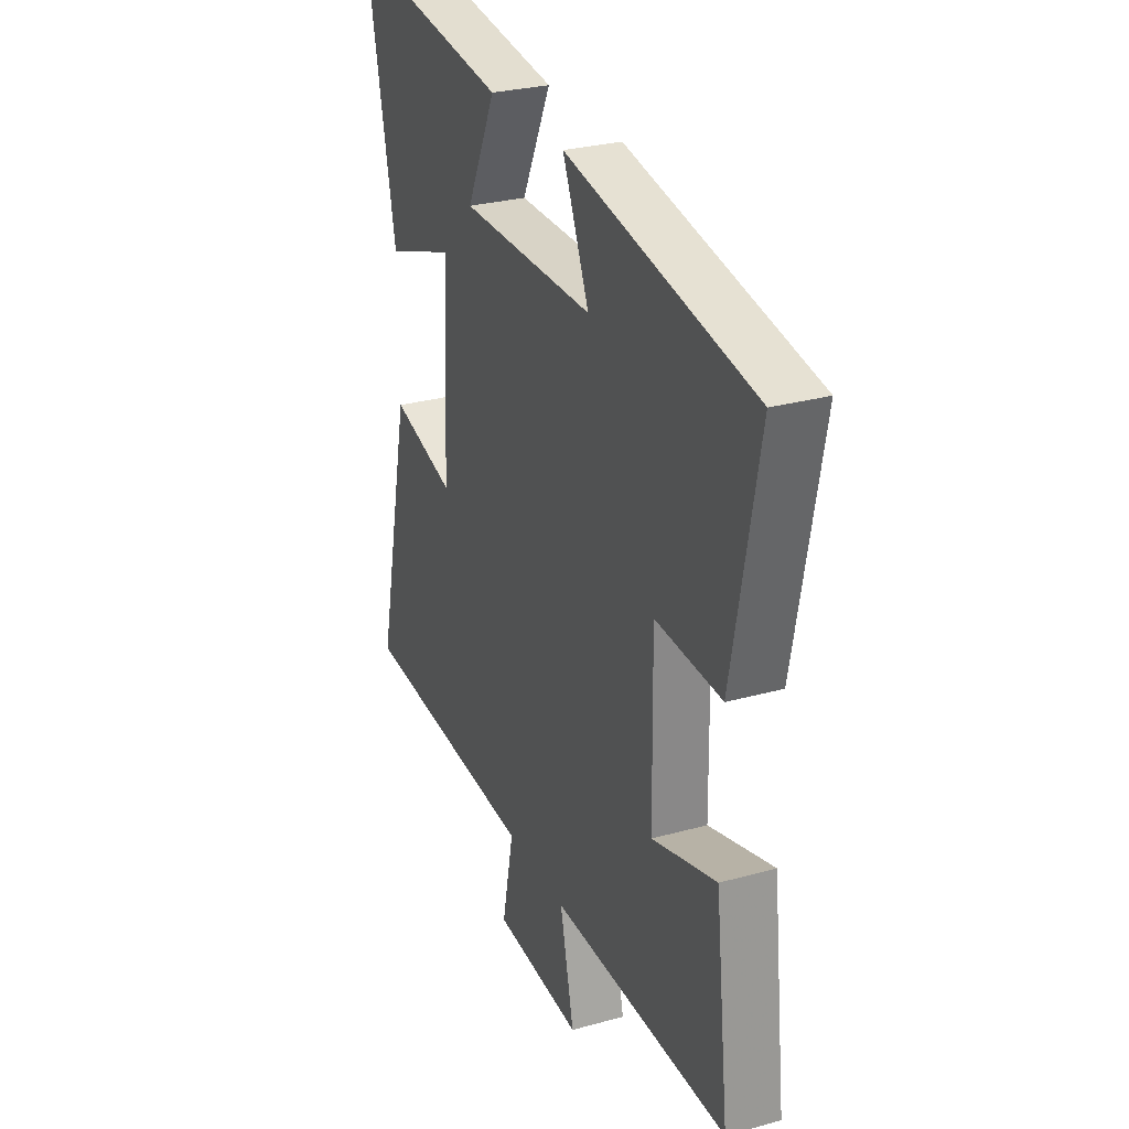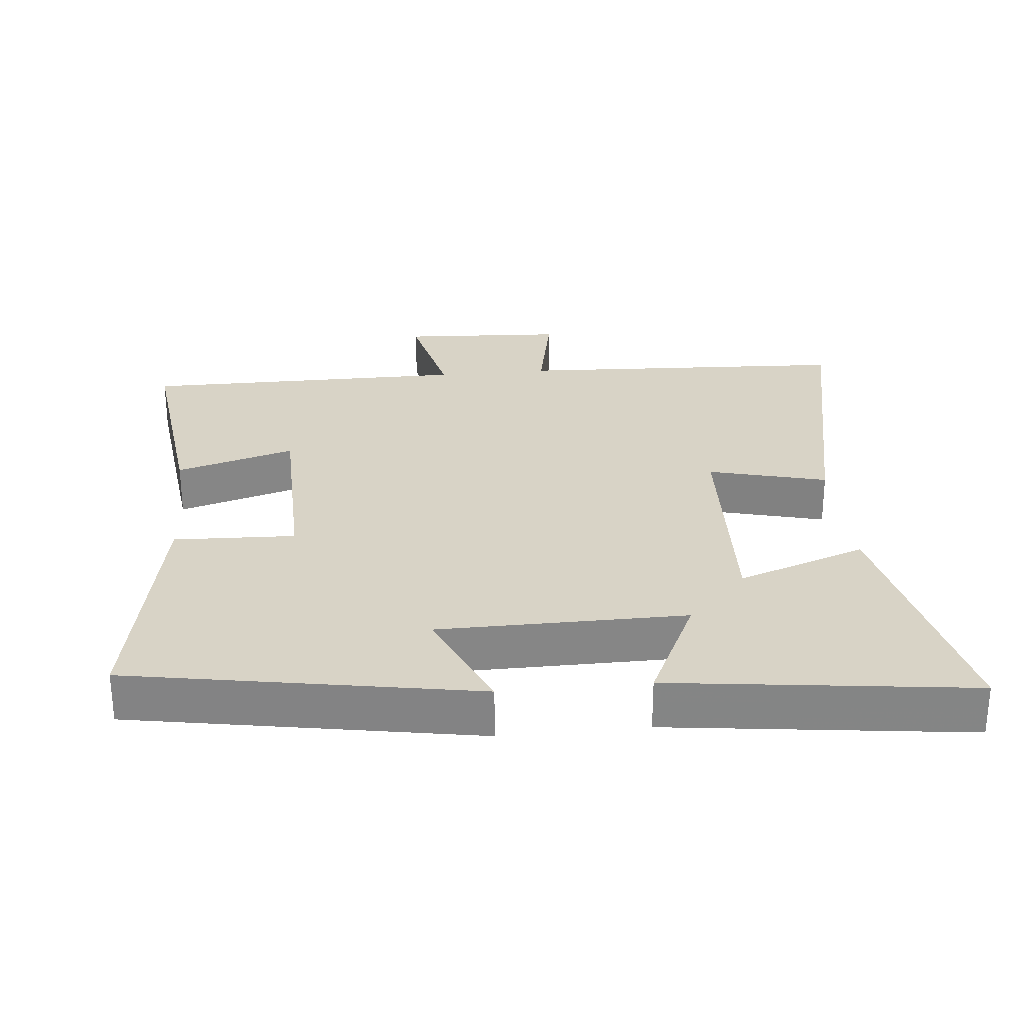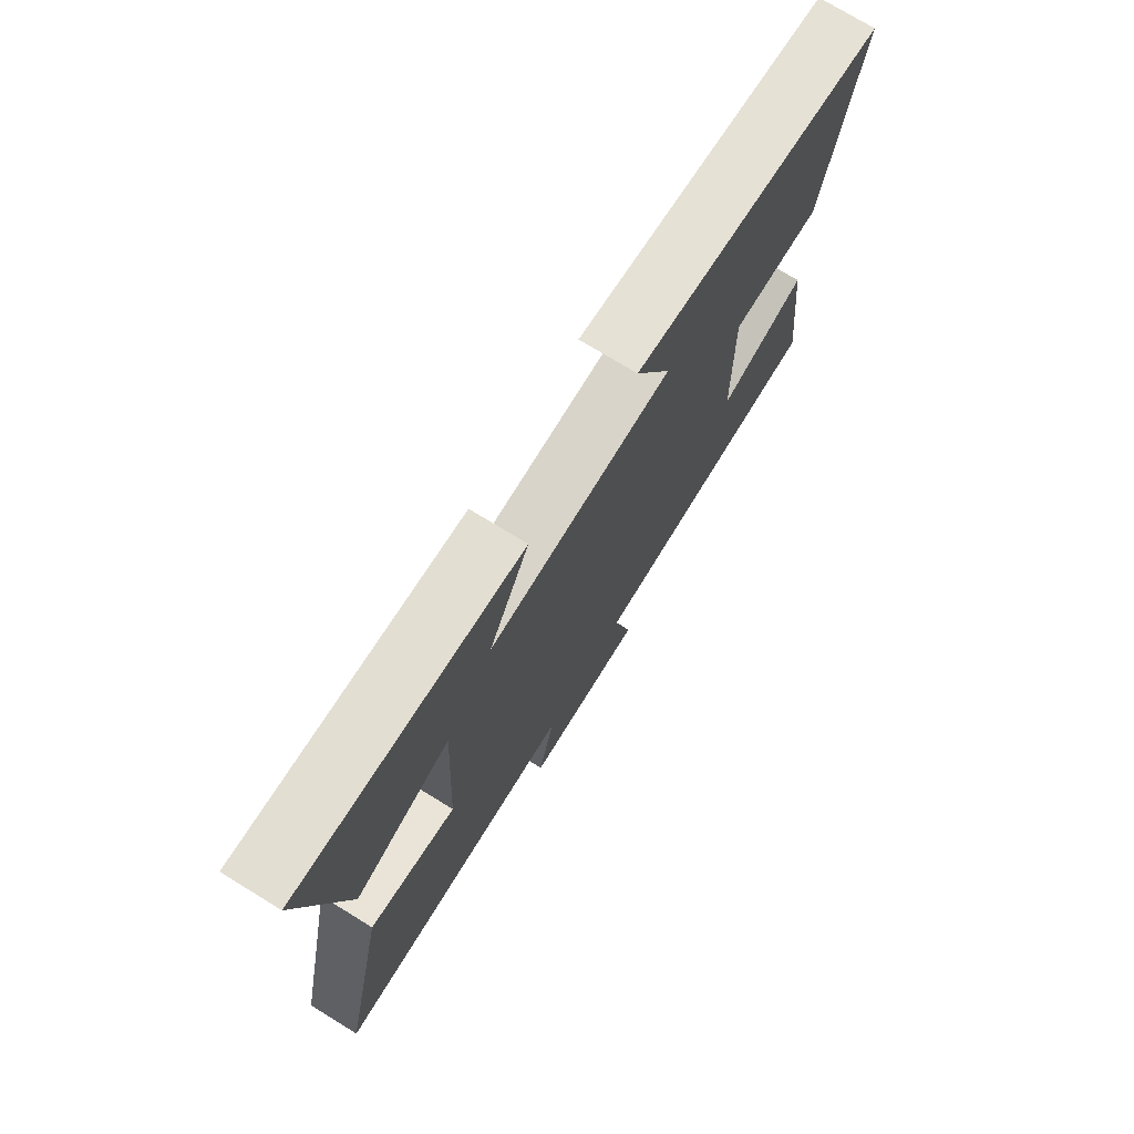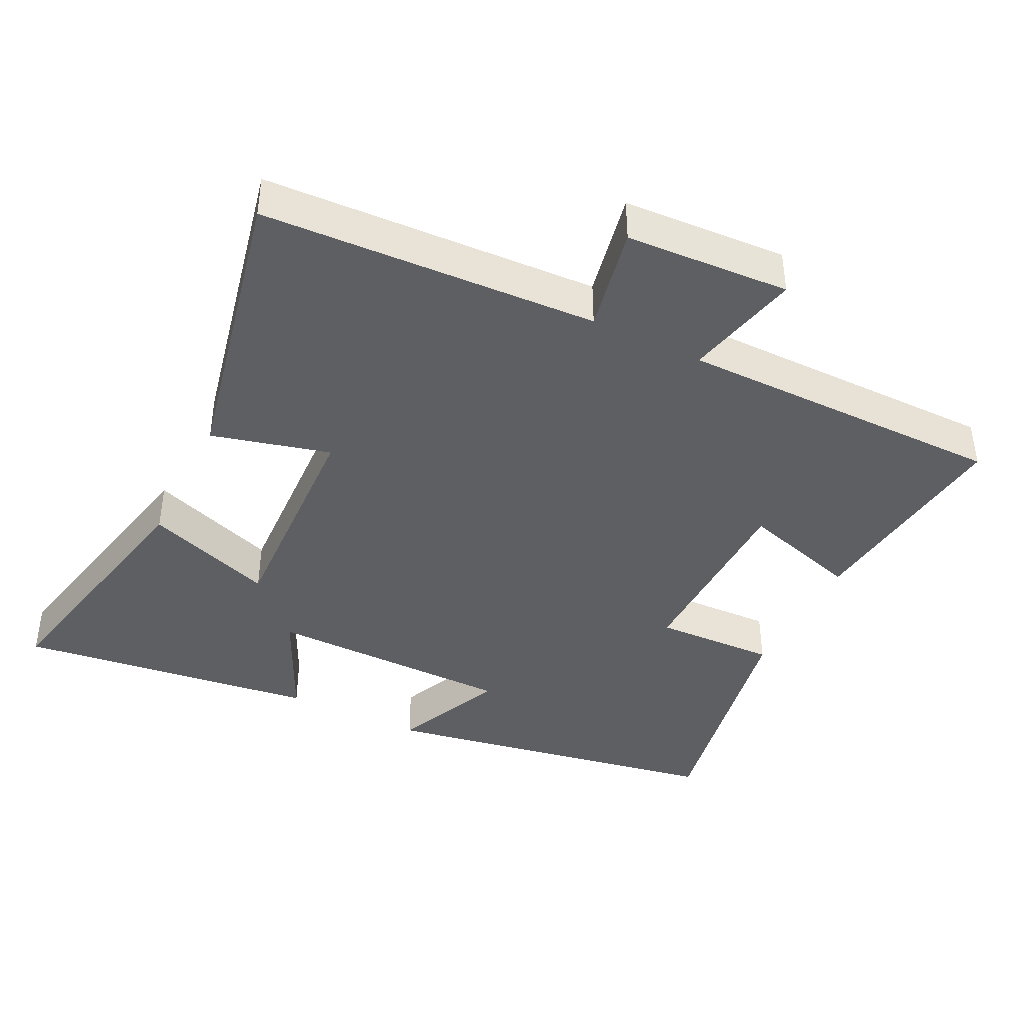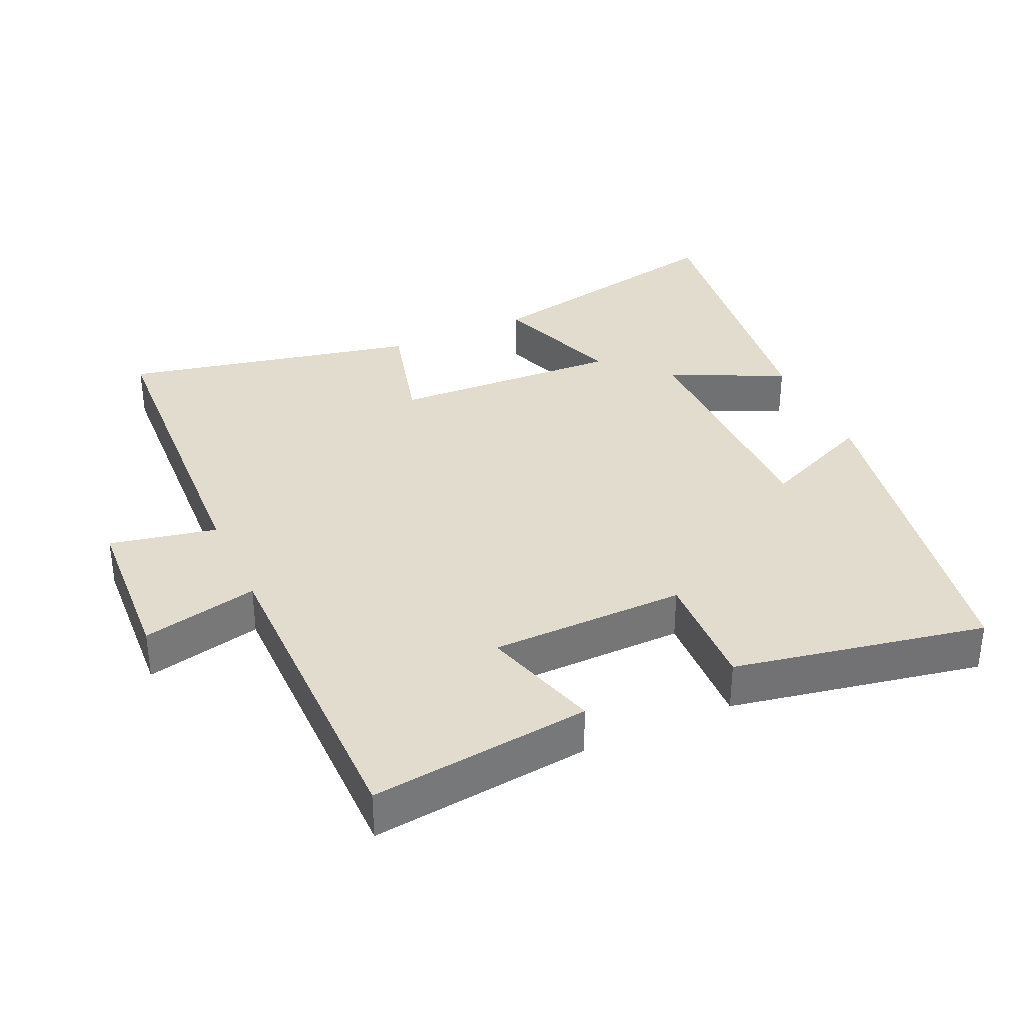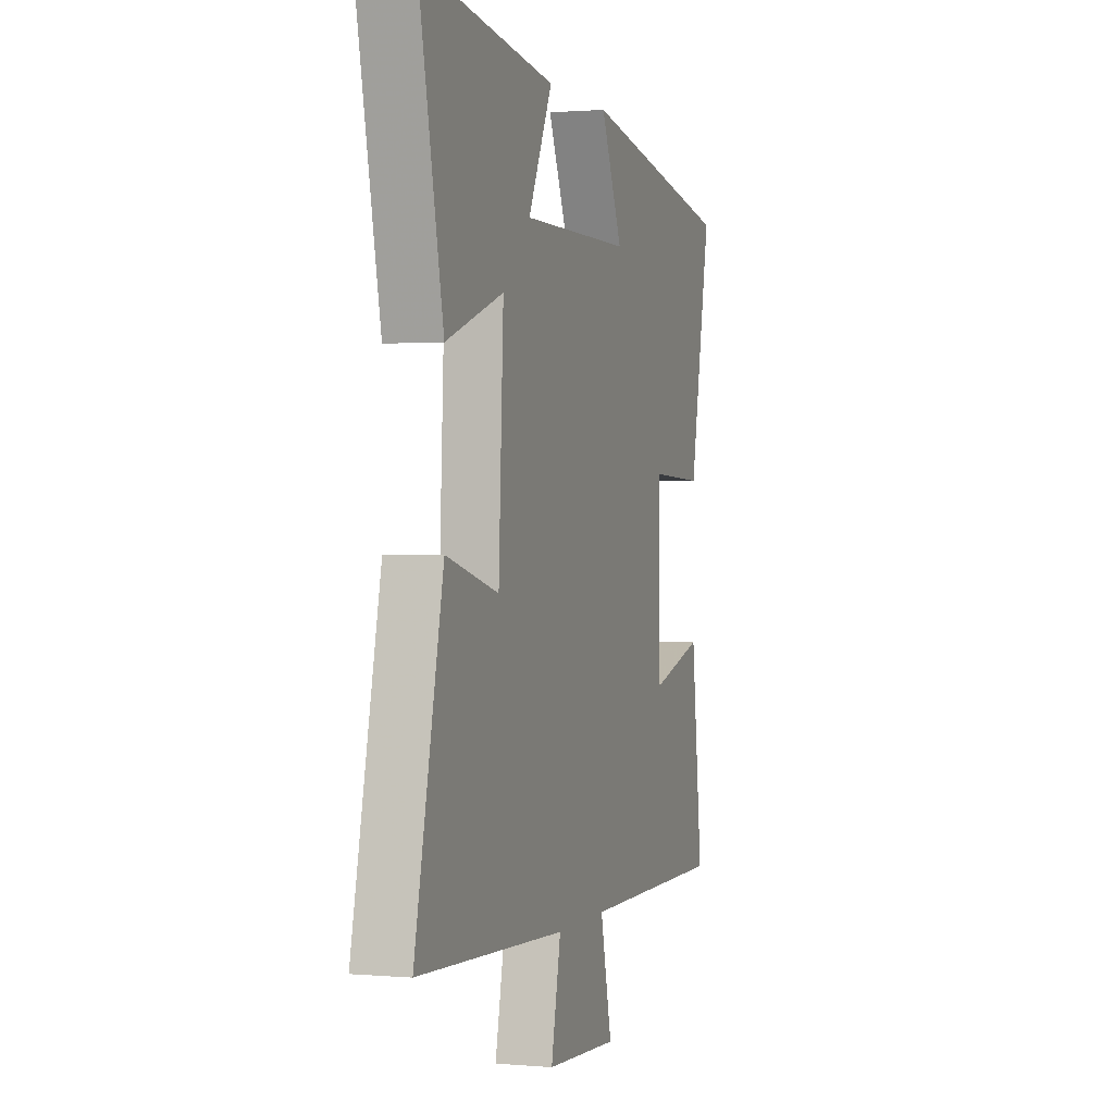
<metadata>
{"format":"obj","ext":"obj","renderer":"f3d","projection":"perspective","resolution":1024,"background":"white","views":[{"elev":28.3,"azim":-112.7,"up":"+Z"},{"elev":28.2,"azim":-5.8,"up":"+Y"},{"elev":74.6,"azim":121.5,"up":"+Z"},{"elev":-41.1,"azim":153.5,"up":"+Y"},{"elev":34.7,"azim":-114.5,"up":"+Y"},{"elev":0.8,"azim":108.0,"up":"+Z"}]}
</metadata>
<code>
v -0.57 0.07 0.409
v -0.068 0.07 0.5
v -0.139 0.07 0.337
v 0.221 0.07 0.335
v 0.142 0.07 0.5
v 0.579 0.07 0.557
v 0.5 0.07 0.175
v 0.312 0.07 0.242
v 0.328 0.07 -0.092
v 0.5 0.07 -0.047
v 0.593 0.07 -0.475
v 0.107 0.07 -0.5
v 0.139 0.07 -0.655
v -0.099 0.07 -0.669
v -0.061 0.07 -0.5
v -0.537 0.07 -0.501
v -0.5 0.07 -0.182
v -0.327 0.07 -0.233
v -0.323 0.07 0.051
v -0.5 0.07 0.044
v -0.57 0 0.409
v -0.068 0 0.5
v -0.139 0 0.337
v 0.221 0 0.335
v 0.142 0 0.5
v 0.579 0 0.557
v 0.5 0 0.175
v 0.312 0 0.242
v 0.328 0 -0.092
v 0.5 0 -0.047
v 0.593 0 -0.475
v 0.107 0 -0.5
v 0.139 0 -0.655
v -0.099 0 -0.669
v -0.061 0 -0.5
v -0.537 0 -0.501
v -0.5 0 -0.182
v -0.327 0 -0.233
v -0.323 0 0.051
v -0.5 0 0.044
f 1 2 3
f 20 1 3
f 19 20 3
f 18 19 3 4
f 15 16 17 18
f 15 18 4
f 12 13 14 15
f 11 12 15
f 10 11 15
f 9 10 15
f 8 9 15 4
f 6 7 8
f 5 6 8
f 4 5 8
f 23 22 21
f 23 21 40
f 23 40 39
f 24 23 39 38
f 38 37 36 35
f 24 38 35
f 35 34 33 32
f 35 32 31
f 35 31 30
f 35 30 29
f 24 35 29 28
f 28 27 26
f 28 26 25
f 28 25 24
f 1 21 22 2
f 2 22 23 3
f 3 23 24 4
f 4 24 25 5
f 5 25 26 6
f 6 26 27 7
f 7 27 28 8
f 8 28 29 9
f 9 29 30 10
f 10 30 31 11
f 11 31 32 12
f 12 32 33 13
f 13 33 34 14
f 14 34 35 15
f 15 35 36 16
f 16 36 37 17
f 17 37 38 18
f 18 38 39 19
f 19 39 40 20
f 20 40 21 1

</code>
